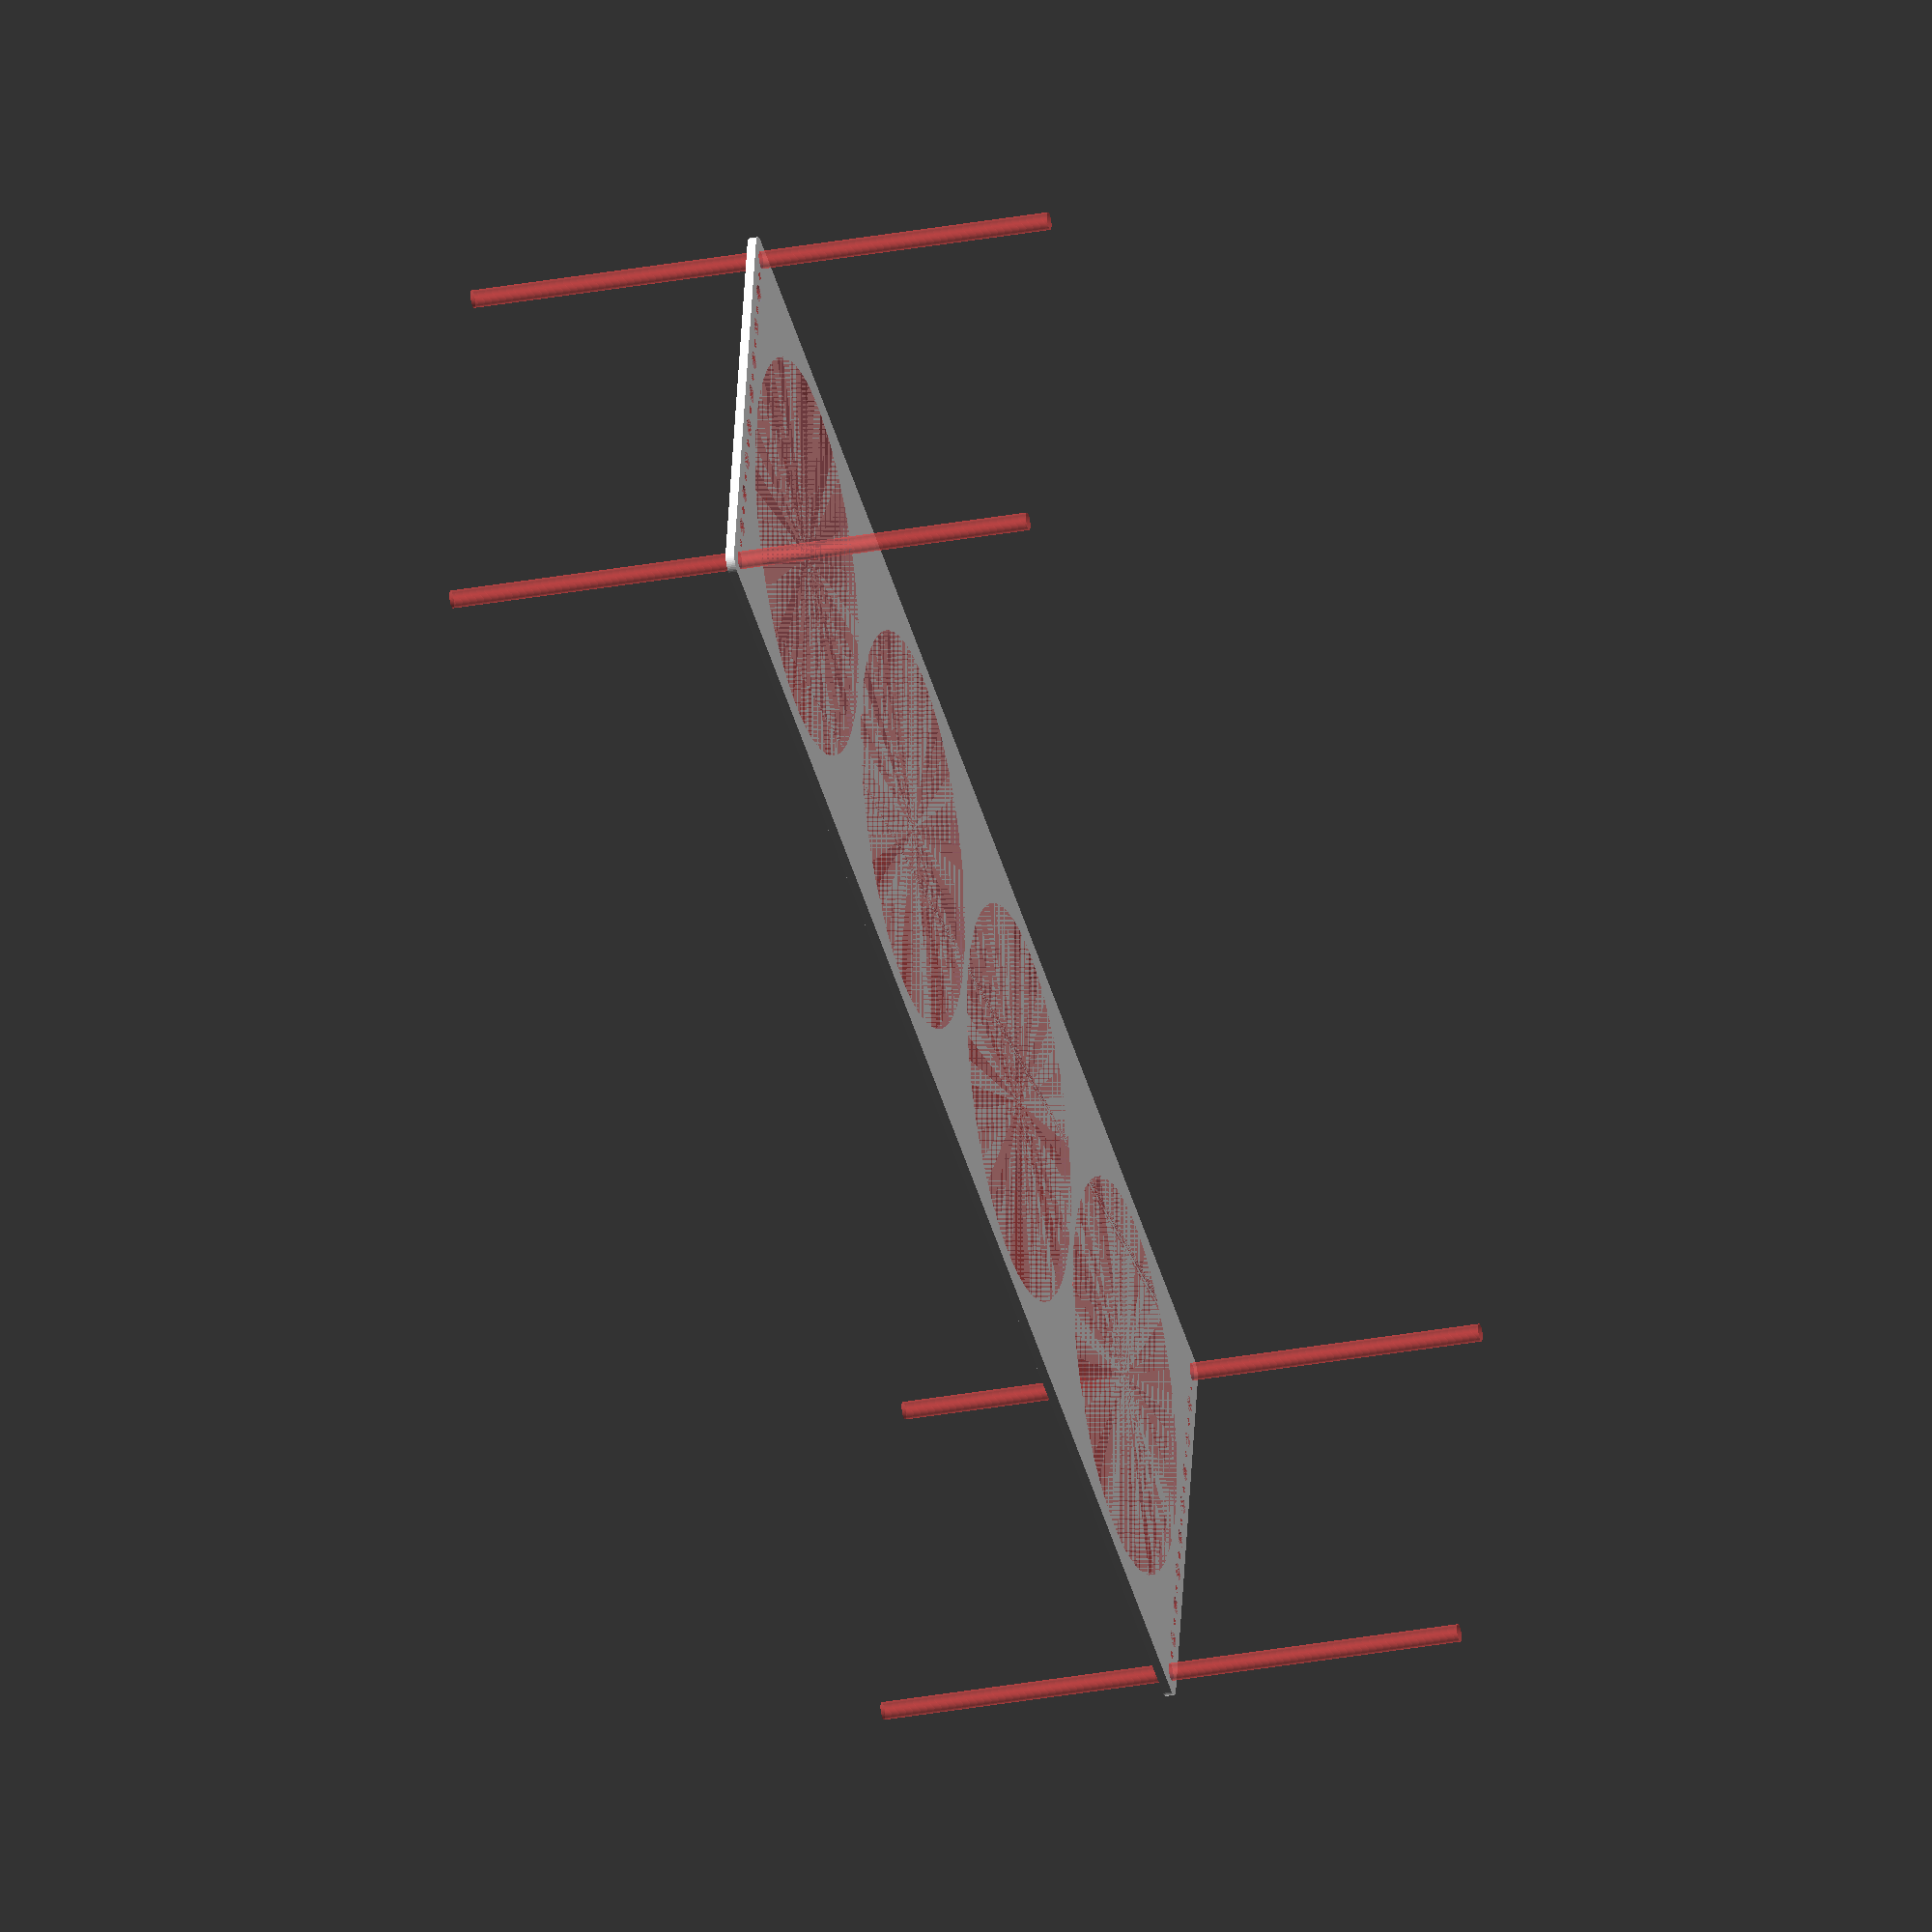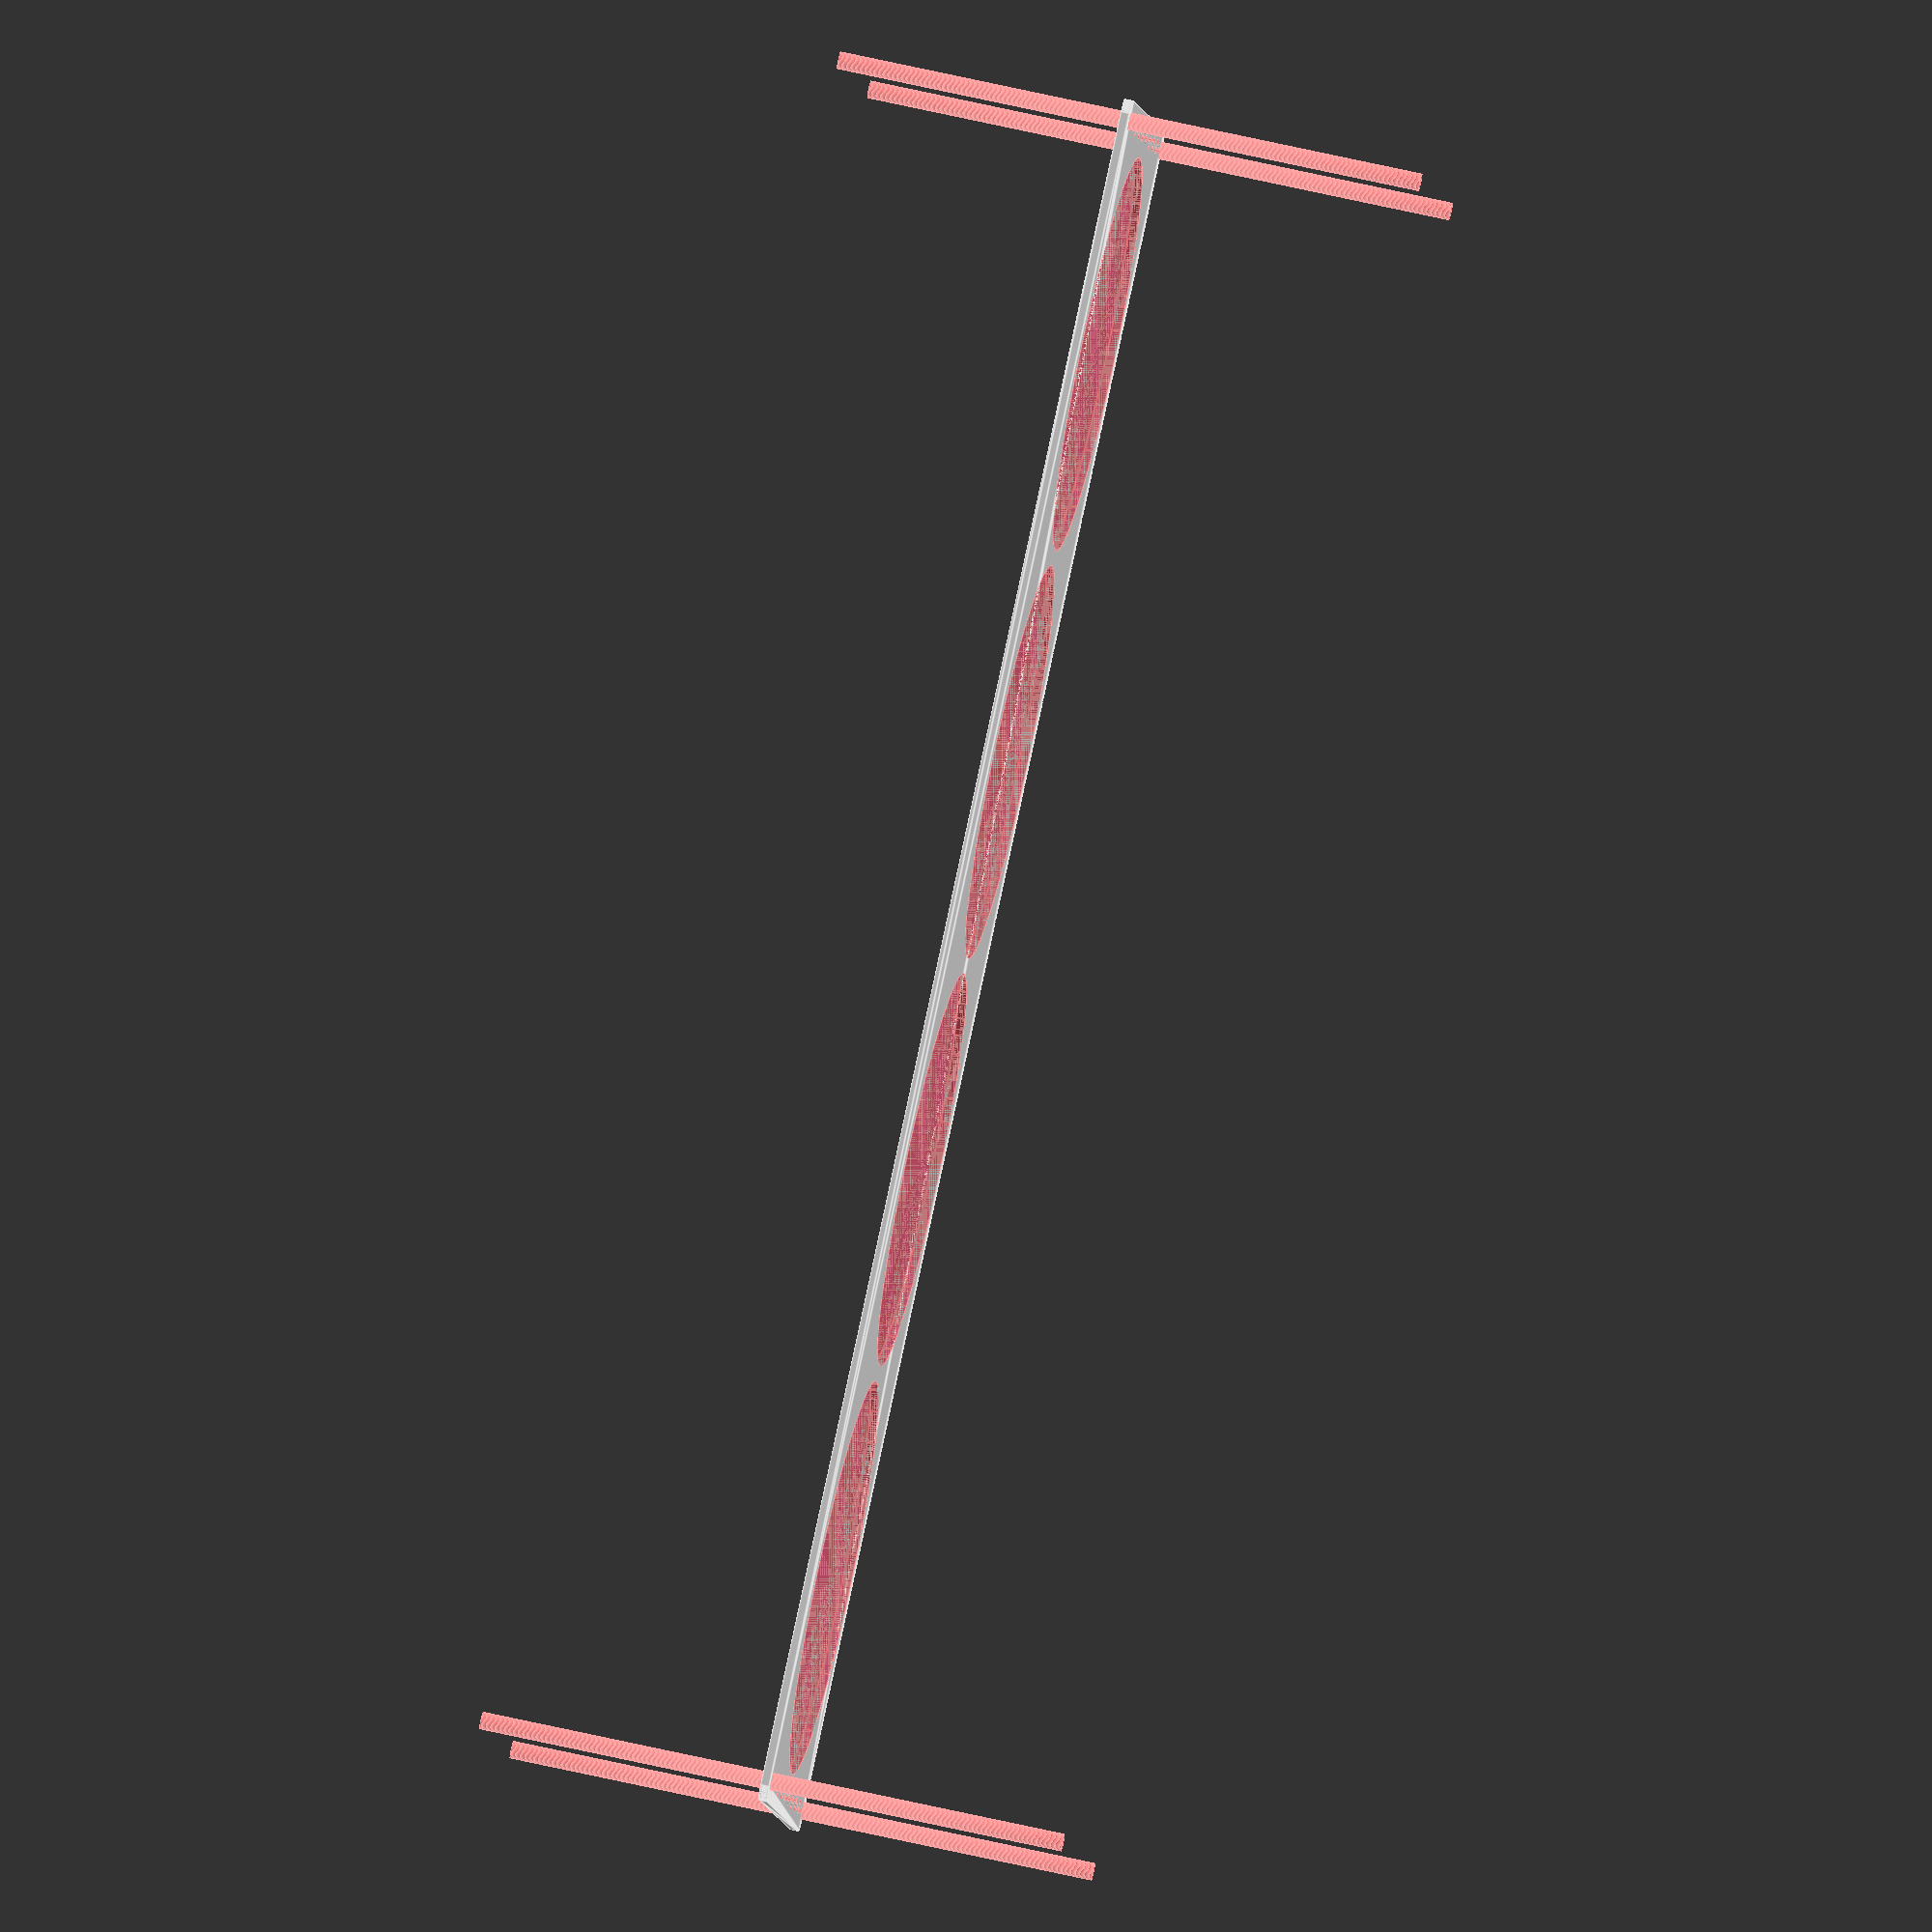
<openscad>
$fn = 50;


difference() {
	union() {
		hull() {
			translate(v = [-287.0000000000, 69.5000000000, 0]) {
				cylinder(h = 3, r = 5);
			}
			translate(v = [287.0000000000, 69.5000000000, 0]) {
				cylinder(h = 3, r = 5);
			}
			translate(v = [-287.0000000000, -69.5000000000, 0]) {
				cylinder(h = 3, r = 5);
			}
			translate(v = [287.0000000000, -69.5000000000, 0]) {
				cylinder(h = 3, r = 5);
			}
		}
	}
	union() {
		#translate(v = [-285.0000000000, -67.5000000000, 0]) {
			cylinder(h = 3, r = 3.0000000000);
		}
		#translate(v = [-285.0000000000, -52.5000000000, 0]) {
			cylinder(h = 3, r = 3.0000000000);
		}
		#translate(v = [-285.0000000000, -37.5000000000, 0]) {
			cylinder(h = 3, r = 3.0000000000);
		}
		#translate(v = [-285.0000000000, -22.5000000000, 0]) {
			cylinder(h = 3, r = 3.0000000000);
		}
		#translate(v = [-285.0000000000, -7.5000000000, 0]) {
			cylinder(h = 3, r = 3.0000000000);
		}
		#translate(v = [-285.0000000000, 7.5000000000, 0]) {
			cylinder(h = 3, r = 3.0000000000);
		}
		#translate(v = [-285.0000000000, 22.5000000000, 0]) {
			cylinder(h = 3, r = 3.0000000000);
		}
		#translate(v = [-285.0000000000, 37.5000000000, 0]) {
			cylinder(h = 3, r = 3.0000000000);
		}
		#translate(v = [-285.0000000000, 52.5000000000, 0]) {
			cylinder(h = 3, r = 3.0000000000);
		}
		#translate(v = [-285.0000000000, 67.5000000000, 0]) {
			cylinder(h = 3, r = 3.0000000000);
		}
		#translate(v = [285.0000000000, -67.5000000000, 0]) {
			cylinder(h = 3, r = 3.0000000000);
		}
		#translate(v = [285.0000000000, -52.5000000000, 0]) {
			cylinder(h = 3, r = 3.0000000000);
		}
		#translate(v = [285.0000000000, -37.5000000000, 0]) {
			cylinder(h = 3, r = 3.0000000000);
		}
		#translate(v = [285.0000000000, -22.5000000000, 0]) {
			cylinder(h = 3, r = 3.0000000000);
		}
		#translate(v = [285.0000000000, -7.5000000000, 0]) {
			cylinder(h = 3, r = 3.0000000000);
		}
		#translate(v = [285.0000000000, 7.5000000000, 0]) {
			cylinder(h = 3, r = 3.0000000000);
		}
		#translate(v = [285.0000000000, 22.5000000000, 0]) {
			cylinder(h = 3, r = 3.0000000000);
		}
		#translate(v = [285.0000000000, 37.5000000000, 0]) {
			cylinder(h = 3, r = 3.0000000000);
		}
		#translate(v = [285.0000000000, 52.5000000000, 0]) {
			cylinder(h = 3, r = 3.0000000000);
		}
		#translate(v = [285.0000000000, 67.5000000000, 0]) {
			cylinder(h = 3, r = 3.0000000000);
		}
		#translate(v = [-285.0000000000, -67.5000000000, -100.0000000000]) {
			cylinder(h = 200, r = 3.0000000000);
		}
		#translate(v = [-285.0000000000, 67.5000000000, -100.0000000000]) {
			cylinder(h = 200, r = 3.0000000000);
		}
		#translate(v = [285.0000000000, -67.5000000000, -100.0000000000]) {
			cylinder(h = 200, r = 3.0000000000);
		}
		#translate(v = [285.0000000000, 67.5000000000, -100.0000000000]) {
			cylinder(h = 200, r = 3.0000000000);
		}
		#translate(v = [-285.0000000000, -67.5000000000, 0]) {
			cylinder(h = 3, r = 1.5000000000);
		}
		#translate(v = [-285.0000000000, -60.0000000000, 0]) {
			cylinder(h = 3, r = 1.5000000000);
		}
		#translate(v = [-285.0000000000, -52.5000000000, 0]) {
			cylinder(h = 3, r = 1.5000000000);
		}
		#translate(v = [-285.0000000000, -45.0000000000, 0]) {
			cylinder(h = 3, r = 1.5000000000);
		}
		#translate(v = [-285.0000000000, -37.5000000000, 0]) {
			cylinder(h = 3, r = 1.5000000000);
		}
		#translate(v = [-285.0000000000, -30.0000000000, 0]) {
			cylinder(h = 3, r = 1.5000000000);
		}
		#translate(v = [-285.0000000000, -22.5000000000, 0]) {
			cylinder(h = 3, r = 1.5000000000);
		}
		#translate(v = [-285.0000000000, -15.0000000000, 0]) {
			cylinder(h = 3, r = 1.5000000000);
		}
		#translate(v = [-285.0000000000, -7.5000000000, 0]) {
			cylinder(h = 3, r = 1.5000000000);
		}
		#translate(v = [-285.0000000000, 0.0000000000, 0]) {
			cylinder(h = 3, r = 1.5000000000);
		}
		#translate(v = [-285.0000000000, 7.5000000000, 0]) {
			cylinder(h = 3, r = 1.5000000000);
		}
		#translate(v = [-285.0000000000, 15.0000000000, 0]) {
			cylinder(h = 3, r = 1.5000000000);
		}
		#translate(v = [-285.0000000000, 22.5000000000, 0]) {
			cylinder(h = 3, r = 1.5000000000);
		}
		#translate(v = [-285.0000000000, 30.0000000000, 0]) {
			cylinder(h = 3, r = 1.5000000000);
		}
		#translate(v = [-285.0000000000, 37.5000000000, 0]) {
			cylinder(h = 3, r = 1.5000000000);
		}
		#translate(v = [-285.0000000000, 45.0000000000, 0]) {
			cylinder(h = 3, r = 1.5000000000);
		}
		#translate(v = [-285.0000000000, 52.5000000000, 0]) {
			cylinder(h = 3, r = 1.5000000000);
		}
		#translate(v = [-285.0000000000, 60.0000000000, 0]) {
			cylinder(h = 3, r = 1.5000000000);
		}
		#translate(v = [-285.0000000000, 67.5000000000, 0]) {
			cylinder(h = 3, r = 1.5000000000);
		}
		#translate(v = [285.0000000000, -67.5000000000, 0]) {
			cylinder(h = 3, r = 1.5000000000);
		}
		#translate(v = [285.0000000000, -60.0000000000, 0]) {
			cylinder(h = 3, r = 1.5000000000);
		}
		#translate(v = [285.0000000000, -52.5000000000, 0]) {
			cylinder(h = 3, r = 1.5000000000);
		}
		#translate(v = [285.0000000000, -45.0000000000, 0]) {
			cylinder(h = 3, r = 1.5000000000);
		}
		#translate(v = [285.0000000000, -37.5000000000, 0]) {
			cylinder(h = 3, r = 1.5000000000);
		}
		#translate(v = [285.0000000000, -30.0000000000, 0]) {
			cylinder(h = 3, r = 1.5000000000);
		}
		#translate(v = [285.0000000000, -22.5000000000, 0]) {
			cylinder(h = 3, r = 1.5000000000);
		}
		#translate(v = [285.0000000000, -15.0000000000, 0]) {
			cylinder(h = 3, r = 1.5000000000);
		}
		#translate(v = [285.0000000000, -7.5000000000, 0]) {
			cylinder(h = 3, r = 1.5000000000);
		}
		#translate(v = [285.0000000000, 0.0000000000, 0]) {
			cylinder(h = 3, r = 1.5000000000);
		}
		#translate(v = [285.0000000000, 7.5000000000, 0]) {
			cylinder(h = 3, r = 1.5000000000);
		}
		#translate(v = [285.0000000000, 15.0000000000, 0]) {
			cylinder(h = 3, r = 1.5000000000);
		}
		#translate(v = [285.0000000000, 22.5000000000, 0]) {
			cylinder(h = 3, r = 1.5000000000);
		}
		#translate(v = [285.0000000000, 30.0000000000, 0]) {
			cylinder(h = 3, r = 1.5000000000);
		}
		#translate(v = [285.0000000000, 37.5000000000, 0]) {
			cylinder(h = 3, r = 1.5000000000);
		}
		#translate(v = [285.0000000000, 45.0000000000, 0]) {
			cylinder(h = 3, r = 1.5000000000);
		}
		#translate(v = [285.0000000000, 52.5000000000, 0]) {
			cylinder(h = 3, r = 1.5000000000);
		}
		#translate(v = [285.0000000000, 60.0000000000, 0]) {
			cylinder(h = 3, r = 1.5000000000);
		}
		#translate(v = [285.0000000000, 67.5000000000, 0]) {
			cylinder(h = 3, r = 1.5000000000);
		}
		#translate(v = [-285.0000000000, -67.5000000000, 0]) {
			cylinder(h = 3, r = 1.5000000000);
		}
		#translate(v = [-285.0000000000, -60.0000000000, 0]) {
			cylinder(h = 3, r = 1.5000000000);
		}
		#translate(v = [-285.0000000000, -52.5000000000, 0]) {
			cylinder(h = 3, r = 1.5000000000);
		}
		#translate(v = [-285.0000000000, -45.0000000000, 0]) {
			cylinder(h = 3, r = 1.5000000000);
		}
		#translate(v = [-285.0000000000, -37.5000000000, 0]) {
			cylinder(h = 3, r = 1.5000000000);
		}
		#translate(v = [-285.0000000000, -30.0000000000, 0]) {
			cylinder(h = 3, r = 1.5000000000);
		}
		#translate(v = [-285.0000000000, -22.5000000000, 0]) {
			cylinder(h = 3, r = 1.5000000000);
		}
		#translate(v = [-285.0000000000, -15.0000000000, 0]) {
			cylinder(h = 3, r = 1.5000000000);
		}
		#translate(v = [-285.0000000000, -7.5000000000, 0]) {
			cylinder(h = 3, r = 1.5000000000);
		}
		#translate(v = [-285.0000000000, 0.0000000000, 0]) {
			cylinder(h = 3, r = 1.5000000000);
		}
		#translate(v = [-285.0000000000, 7.5000000000, 0]) {
			cylinder(h = 3, r = 1.5000000000);
		}
		#translate(v = [-285.0000000000, 15.0000000000, 0]) {
			cylinder(h = 3, r = 1.5000000000);
		}
		#translate(v = [-285.0000000000, 22.5000000000, 0]) {
			cylinder(h = 3, r = 1.5000000000);
		}
		#translate(v = [-285.0000000000, 30.0000000000, 0]) {
			cylinder(h = 3, r = 1.5000000000);
		}
		#translate(v = [-285.0000000000, 37.5000000000, 0]) {
			cylinder(h = 3, r = 1.5000000000);
		}
		#translate(v = [-285.0000000000, 45.0000000000, 0]) {
			cylinder(h = 3, r = 1.5000000000);
		}
		#translate(v = [-285.0000000000, 52.5000000000, 0]) {
			cylinder(h = 3, r = 1.5000000000);
		}
		#translate(v = [-285.0000000000, 60.0000000000, 0]) {
			cylinder(h = 3, r = 1.5000000000);
		}
		#translate(v = [-285.0000000000, 67.5000000000, 0]) {
			cylinder(h = 3, r = 1.5000000000);
		}
		#translate(v = [285.0000000000, -67.5000000000, 0]) {
			cylinder(h = 3, r = 1.5000000000);
		}
		#translate(v = [285.0000000000, -60.0000000000, 0]) {
			cylinder(h = 3, r = 1.5000000000);
		}
		#translate(v = [285.0000000000, -52.5000000000, 0]) {
			cylinder(h = 3, r = 1.5000000000);
		}
		#translate(v = [285.0000000000, -45.0000000000, 0]) {
			cylinder(h = 3, r = 1.5000000000);
		}
		#translate(v = [285.0000000000, -37.5000000000, 0]) {
			cylinder(h = 3, r = 1.5000000000);
		}
		#translate(v = [285.0000000000, -30.0000000000, 0]) {
			cylinder(h = 3, r = 1.5000000000);
		}
		#translate(v = [285.0000000000, -22.5000000000, 0]) {
			cylinder(h = 3, r = 1.5000000000);
		}
		#translate(v = [285.0000000000, -15.0000000000, 0]) {
			cylinder(h = 3, r = 1.5000000000);
		}
		#translate(v = [285.0000000000, -7.5000000000, 0]) {
			cylinder(h = 3, r = 1.5000000000);
		}
		#translate(v = [285.0000000000, 0.0000000000, 0]) {
			cylinder(h = 3, r = 1.5000000000);
		}
		#translate(v = [285.0000000000, 7.5000000000, 0]) {
			cylinder(h = 3, r = 1.5000000000);
		}
		#translate(v = [285.0000000000, 15.0000000000, 0]) {
			cylinder(h = 3, r = 1.5000000000);
		}
		#translate(v = [285.0000000000, 22.5000000000, 0]) {
			cylinder(h = 3, r = 1.5000000000);
		}
		#translate(v = [285.0000000000, 30.0000000000, 0]) {
			cylinder(h = 3, r = 1.5000000000);
		}
		#translate(v = [285.0000000000, 37.5000000000, 0]) {
			cylinder(h = 3, r = 1.5000000000);
		}
		#translate(v = [285.0000000000, 45.0000000000, 0]) {
			cylinder(h = 3, r = 1.5000000000);
		}
		#translate(v = [285.0000000000, 52.5000000000, 0]) {
			cylinder(h = 3, r = 1.5000000000);
		}
		#translate(v = [285.0000000000, 60.0000000000, 0]) {
			cylinder(h = 3, r = 1.5000000000);
		}
		#translate(v = [285.0000000000, 67.5000000000, 0]) {
			cylinder(h = 3, r = 1.5000000000);
		}
		#translate(v = [-285.0000000000, -67.5000000000, 0]) {
			cylinder(h = 3, r = 1.5000000000);
		}
		#translate(v = [-285.0000000000, -60.0000000000, 0]) {
			cylinder(h = 3, r = 1.5000000000);
		}
		#translate(v = [-285.0000000000, -52.5000000000, 0]) {
			cylinder(h = 3, r = 1.5000000000);
		}
		#translate(v = [-285.0000000000, -45.0000000000, 0]) {
			cylinder(h = 3, r = 1.5000000000);
		}
		#translate(v = [-285.0000000000, -37.5000000000, 0]) {
			cylinder(h = 3, r = 1.5000000000);
		}
		#translate(v = [-285.0000000000, -30.0000000000, 0]) {
			cylinder(h = 3, r = 1.5000000000);
		}
		#translate(v = [-285.0000000000, -22.5000000000, 0]) {
			cylinder(h = 3, r = 1.5000000000);
		}
		#translate(v = [-285.0000000000, -15.0000000000, 0]) {
			cylinder(h = 3, r = 1.5000000000);
		}
		#translate(v = [-285.0000000000, -7.5000000000, 0]) {
			cylinder(h = 3, r = 1.5000000000);
		}
		#translate(v = [-285.0000000000, 0.0000000000, 0]) {
			cylinder(h = 3, r = 1.5000000000);
		}
		#translate(v = [-285.0000000000, 7.5000000000, 0]) {
			cylinder(h = 3, r = 1.5000000000);
		}
		#translate(v = [-285.0000000000, 15.0000000000, 0]) {
			cylinder(h = 3, r = 1.5000000000);
		}
		#translate(v = [-285.0000000000, 22.5000000000, 0]) {
			cylinder(h = 3, r = 1.5000000000);
		}
		#translate(v = [-285.0000000000, 30.0000000000, 0]) {
			cylinder(h = 3, r = 1.5000000000);
		}
		#translate(v = [-285.0000000000, 37.5000000000, 0]) {
			cylinder(h = 3, r = 1.5000000000);
		}
		#translate(v = [-285.0000000000, 45.0000000000, 0]) {
			cylinder(h = 3, r = 1.5000000000);
		}
		#translate(v = [-285.0000000000, 52.5000000000, 0]) {
			cylinder(h = 3, r = 1.5000000000);
		}
		#translate(v = [-285.0000000000, 60.0000000000, 0]) {
			cylinder(h = 3, r = 1.5000000000);
		}
		#translate(v = [-285.0000000000, 67.5000000000, 0]) {
			cylinder(h = 3, r = 1.5000000000);
		}
		#translate(v = [285.0000000000, -67.5000000000, 0]) {
			cylinder(h = 3, r = 1.5000000000);
		}
		#translate(v = [285.0000000000, -60.0000000000, 0]) {
			cylinder(h = 3, r = 1.5000000000);
		}
		#translate(v = [285.0000000000, -52.5000000000, 0]) {
			cylinder(h = 3, r = 1.5000000000);
		}
		#translate(v = [285.0000000000, -45.0000000000, 0]) {
			cylinder(h = 3, r = 1.5000000000);
		}
		#translate(v = [285.0000000000, -37.5000000000, 0]) {
			cylinder(h = 3, r = 1.5000000000);
		}
		#translate(v = [285.0000000000, -30.0000000000, 0]) {
			cylinder(h = 3, r = 1.5000000000);
		}
		#translate(v = [285.0000000000, -22.5000000000, 0]) {
			cylinder(h = 3, r = 1.5000000000);
		}
		#translate(v = [285.0000000000, -15.0000000000, 0]) {
			cylinder(h = 3, r = 1.5000000000);
		}
		#translate(v = [285.0000000000, -7.5000000000, 0]) {
			cylinder(h = 3, r = 1.5000000000);
		}
		#translate(v = [285.0000000000, 0.0000000000, 0]) {
			cylinder(h = 3, r = 1.5000000000);
		}
		#translate(v = [285.0000000000, 7.5000000000, 0]) {
			cylinder(h = 3, r = 1.5000000000);
		}
		#translate(v = [285.0000000000, 15.0000000000, 0]) {
			cylinder(h = 3, r = 1.5000000000);
		}
		#translate(v = [285.0000000000, 22.5000000000, 0]) {
			cylinder(h = 3, r = 1.5000000000);
		}
		#translate(v = [285.0000000000, 30.0000000000, 0]) {
			cylinder(h = 3, r = 1.5000000000);
		}
		#translate(v = [285.0000000000, 37.5000000000, 0]) {
			cylinder(h = 3, r = 1.5000000000);
		}
		#translate(v = [285.0000000000, 45.0000000000, 0]) {
			cylinder(h = 3, r = 1.5000000000);
		}
		#translate(v = [285.0000000000, 52.5000000000, 0]) {
			cylinder(h = 3, r = 1.5000000000);
		}
		#translate(v = [285.0000000000, 60.0000000000, 0]) {
			cylinder(h = 3, r = 1.5000000000);
		}
		#translate(v = [285.0000000000, 67.5000000000, 0]) {
			cylinder(h = 3, r = 1.5000000000);
		}
		#translate(v = [-210.0000000000, 0, 0]) {
			cylinder(h = 3, r = 67.5000000000);
		}
		#translate(v = [-70.0000000000, 0, 0]) {
			cylinder(h = 3, r = 67.5000000000);
		}
		#translate(v = [70.0000000000, 0, 0]) {
			cylinder(h = 3, r = 67.5000000000);
		}
		#translate(v = [210.0000000000, 0, 0]) {
			cylinder(h = 3, r = 67.5000000000);
		}
	}
}
</openscad>
<views>
elev=30.4 azim=348.3 roll=105.0 proj=o view=solid
elev=113.4 azim=199.7 roll=77.1 proj=o view=edges
</views>
